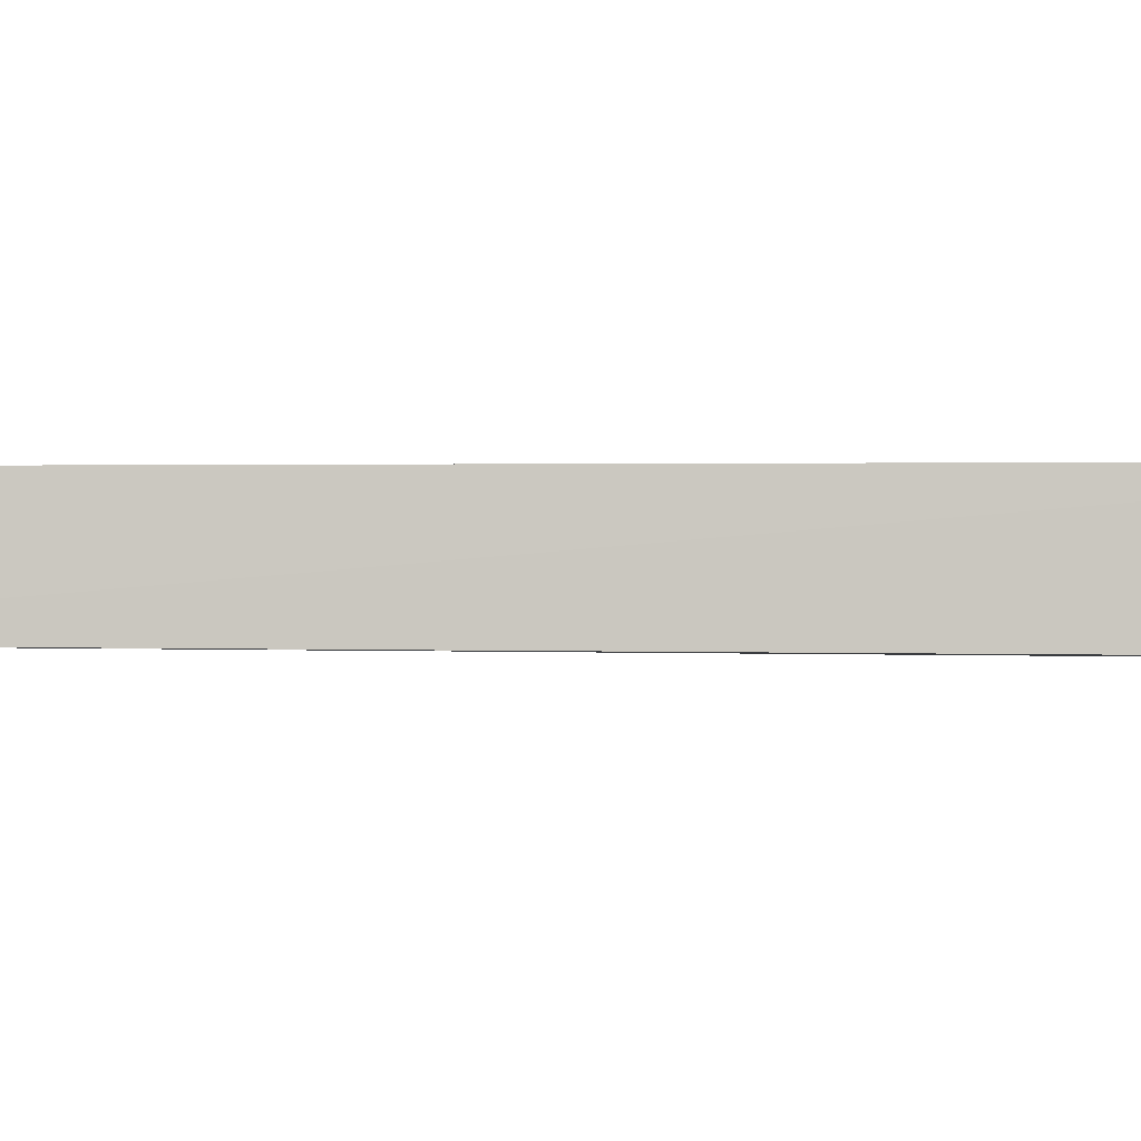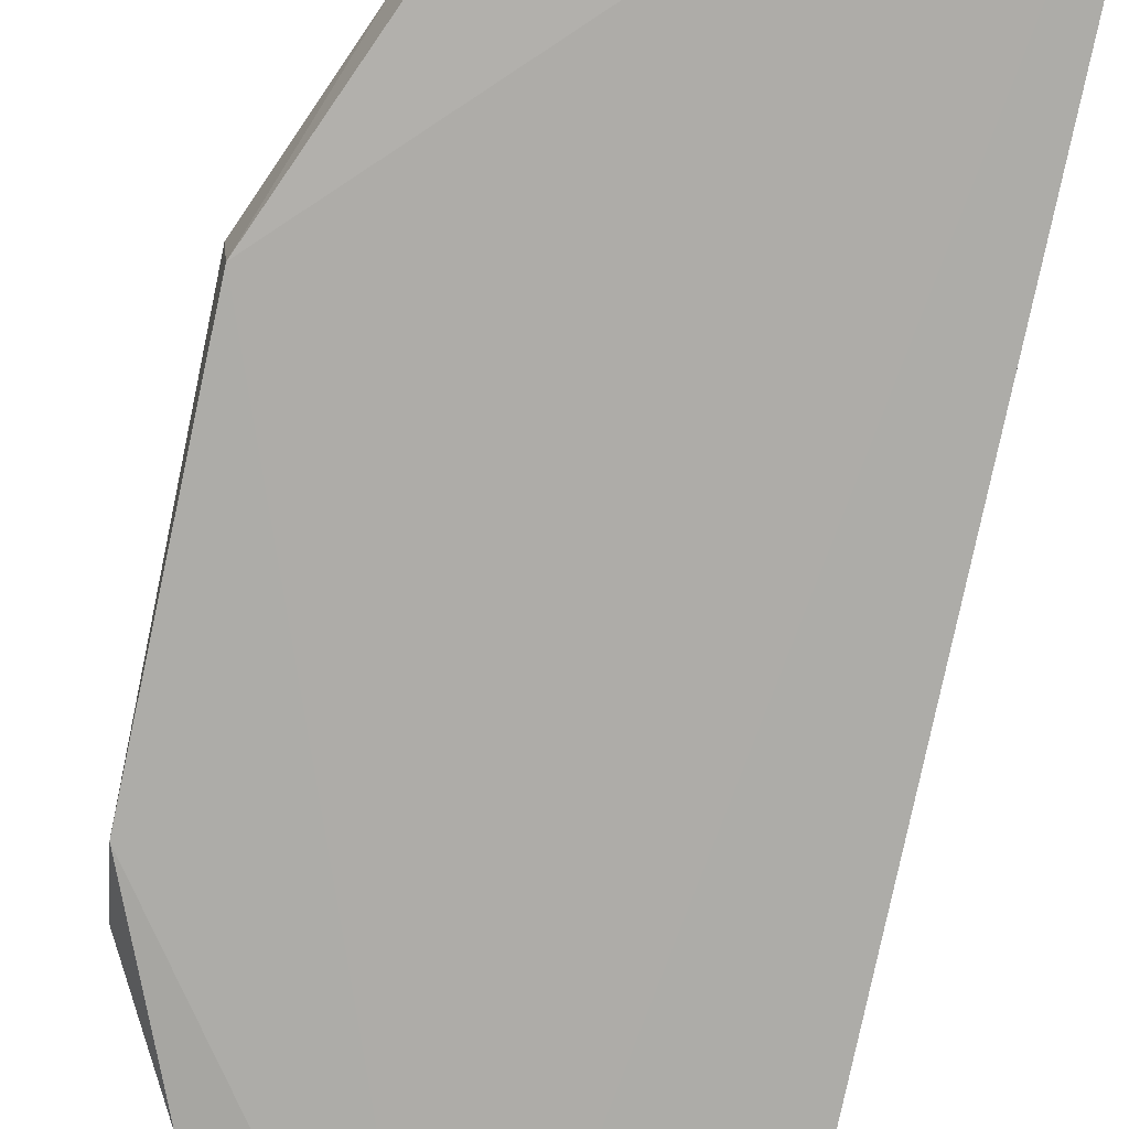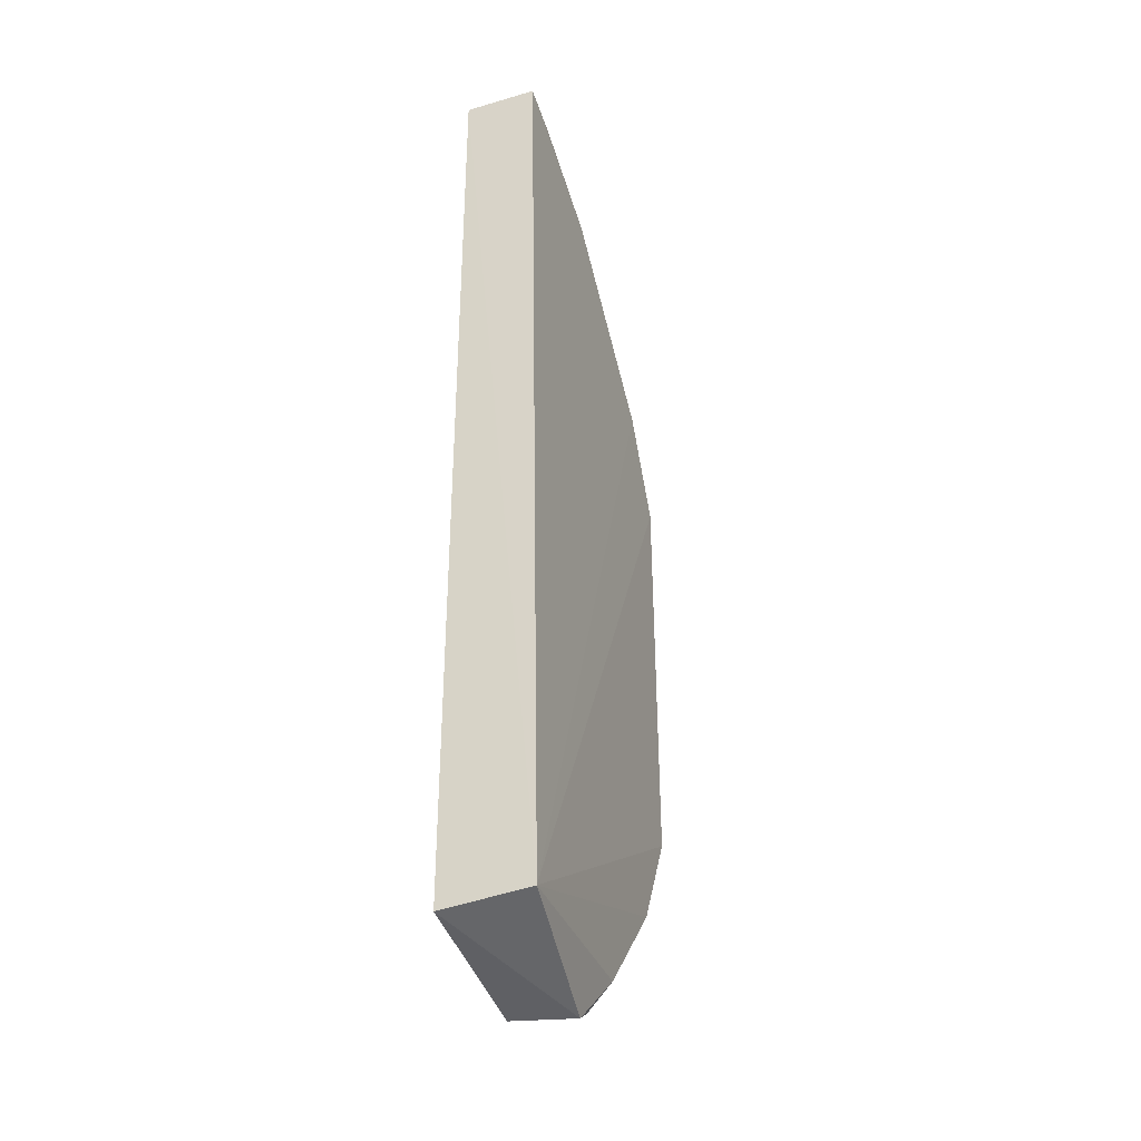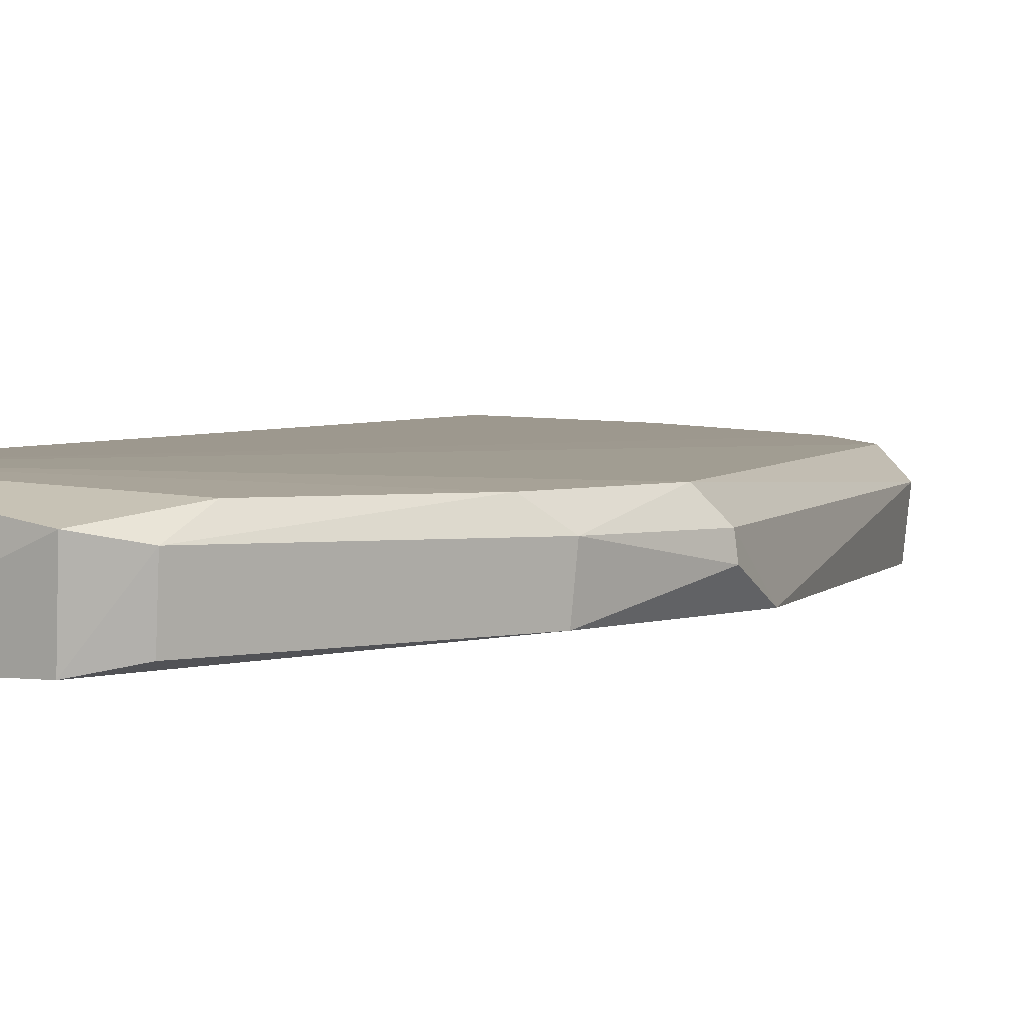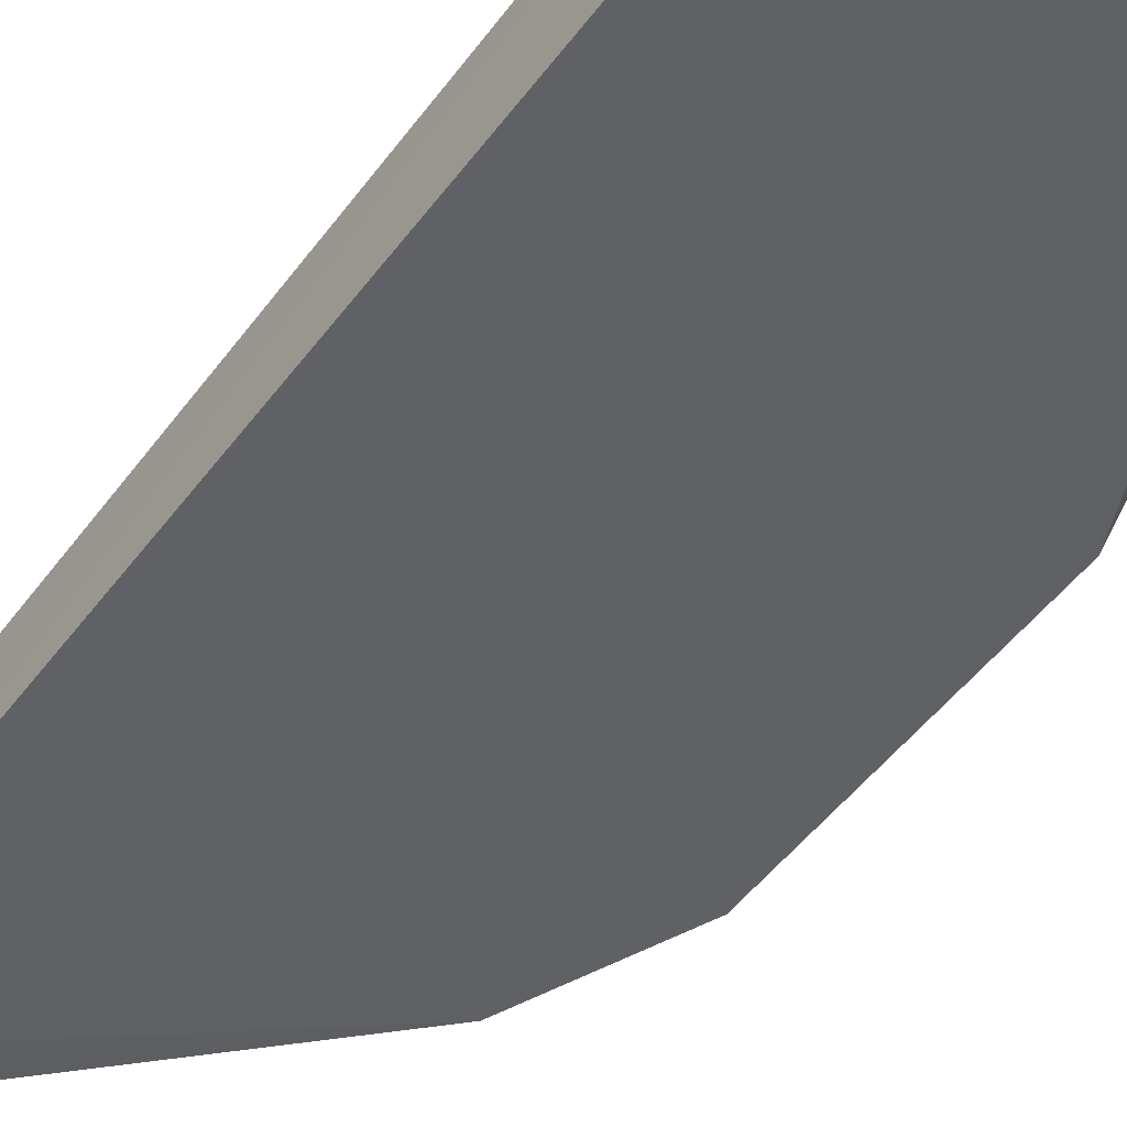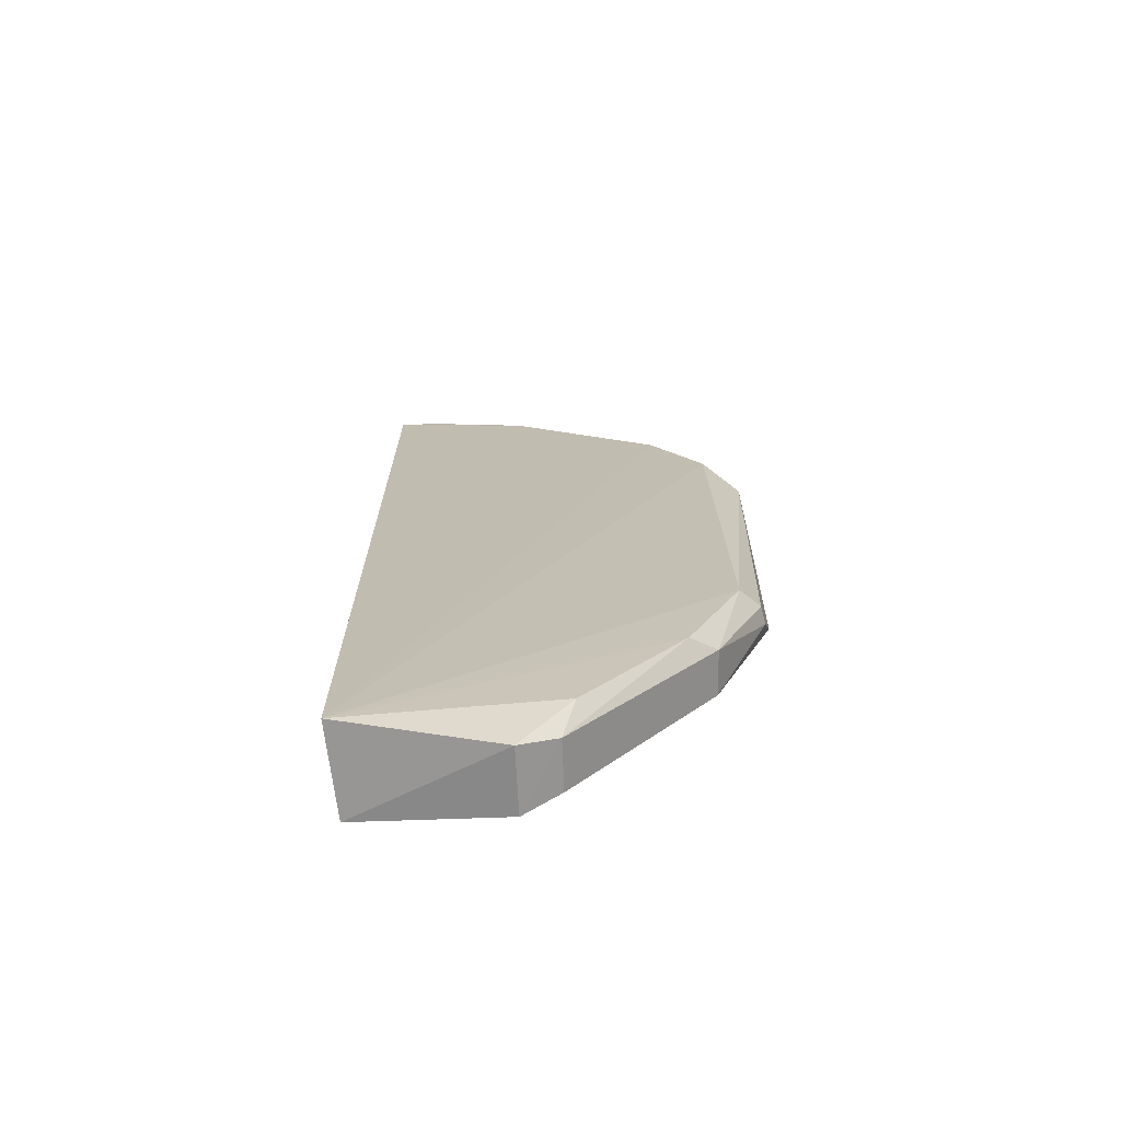
<metadata>
{"format":"obj","ext":"obj","renderer":"f3d","projection":"perspective","resolution":1024,"background":"white","views":[{"elev":-2.5,"azim":-98.6,"up":"+Z"},{"elev":-76.5,"azim":168.6,"up":"+Z"},{"elev":-37.2,"azim":-68.5,"up":"+Y"},{"elev":3.6,"azim":18.5,"up":"+Z"},{"elev":-51.0,"azim":-35.2,"up":"+Z"},{"elev":-71.2,"azim":6.9,"up":"+Y"}]}
</metadata>
<code>
v 0.03098 0.02076 0.004673
v 0.03612 -0.01249 0.003219
v 0.03636 0.01032 0.000443
v 0.01105 0.03561 -0.000253
v 0.01136 -0.02817 0.005589
v 0.03243 0.01954 0.0005348
v 0.03667 0.01041 0.003468
v 0.03488 -0.01317 0.004673
v 0.011 0.03545 0.004741
v 0.01149 -0.02849 -0.000427
v 0.01976 0.03277 0.003125
v 0.03666 -0.009241 0.000443
v 0.03277 0.01976 0.003125
v 0.02403 -0.02957 0.003538
v 0.03449 0.01418 0.004673
v 0.02131 -0.03059 -0.000253
v 0.01954 0.03242 0.0005349
v 0.02076 0.03098 0.004673
v 0.01418 0.03449 0.004673
v 0.02496 -0.02737 0.004771
v 0.03276 -0.01886 0.000443
v 0.02161 -0.03102 0.004044
v 0.03143 -0.02005 0.004673
v 0.03628 -0.01254 0.002058
v 0.02376 -0.02923 0.0002337
v 0.03309 -0.01905 0.003322
f 6 3 4
f 8 2 7
f 9 4 5
f 10 5 4
f 12 7 2
f 12 3 7
f 13 7 3
f 13 3 6
f 15 1 5
f 15 5 8
f 15 8 7
f 15 13 1
f 15 7 13
f 16 10 4
f 16 4 3
f 16 3 12
f 17 6 4
f 17 4 11
f 17 13 6
f 17 11 13
f 18 13 11
f 18 1 13
f 18 9 5
f 18 5 1
f 19 11 4
f 19 4 9
f 19 18 11
f 19 9 18
f 21 16 12
f 22 16 14
f 22 5 10
f 22 10 16
f 22 20 5
f 22 14 20
f 23 8 5
f 23 5 20
f 23 20 14
f 24 21 12
f 24 12 2
f 25 21 14
f 25 14 16
f 25 16 21
f 26 2 8
f 26 8 23
f 26 24 2
f 26 21 24
f 26 23 14
f 26 14 21

</code>
